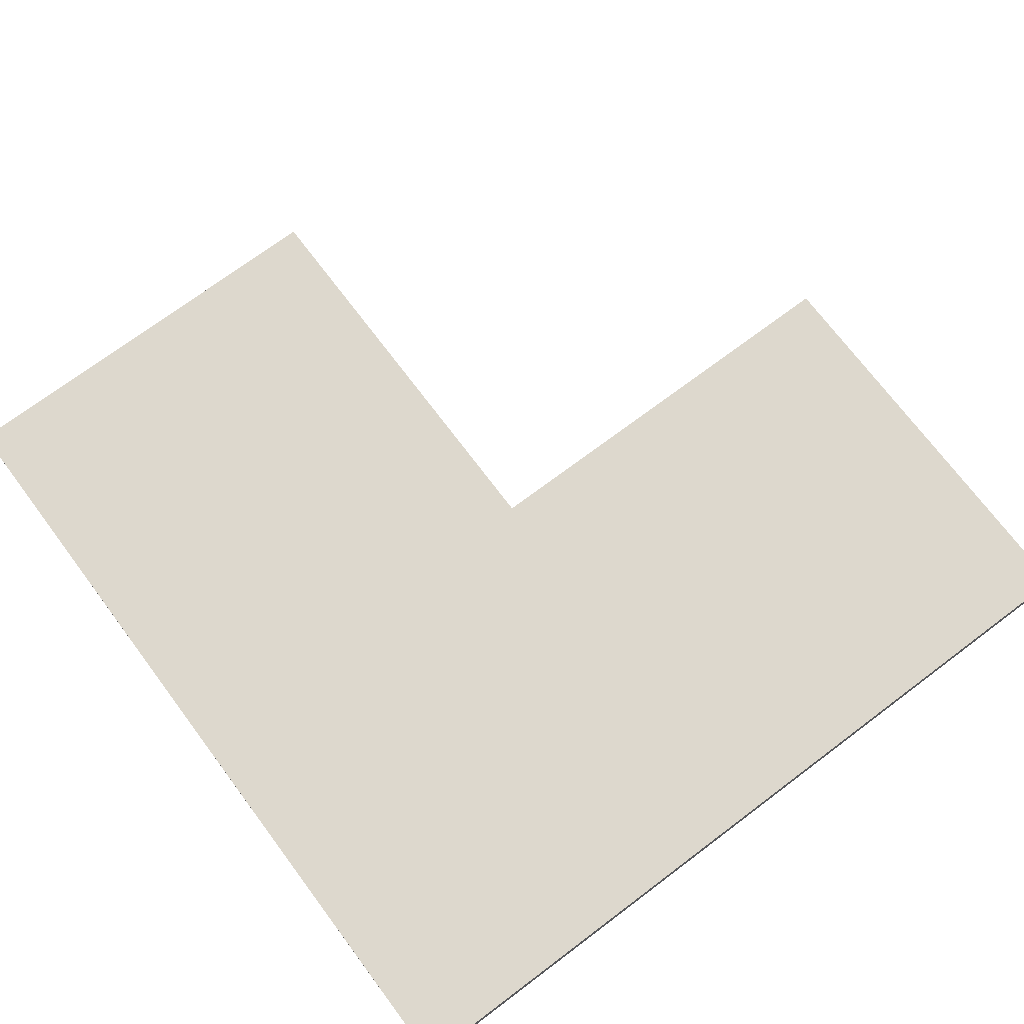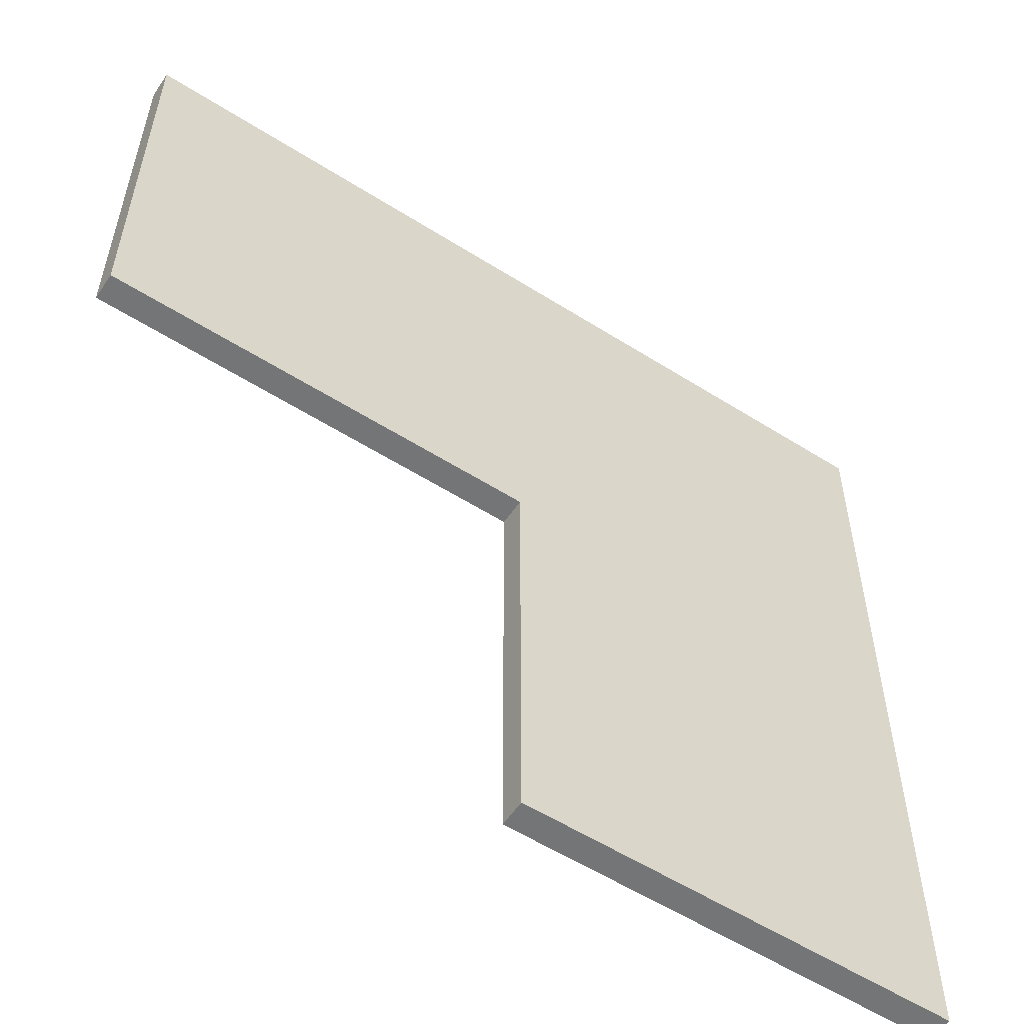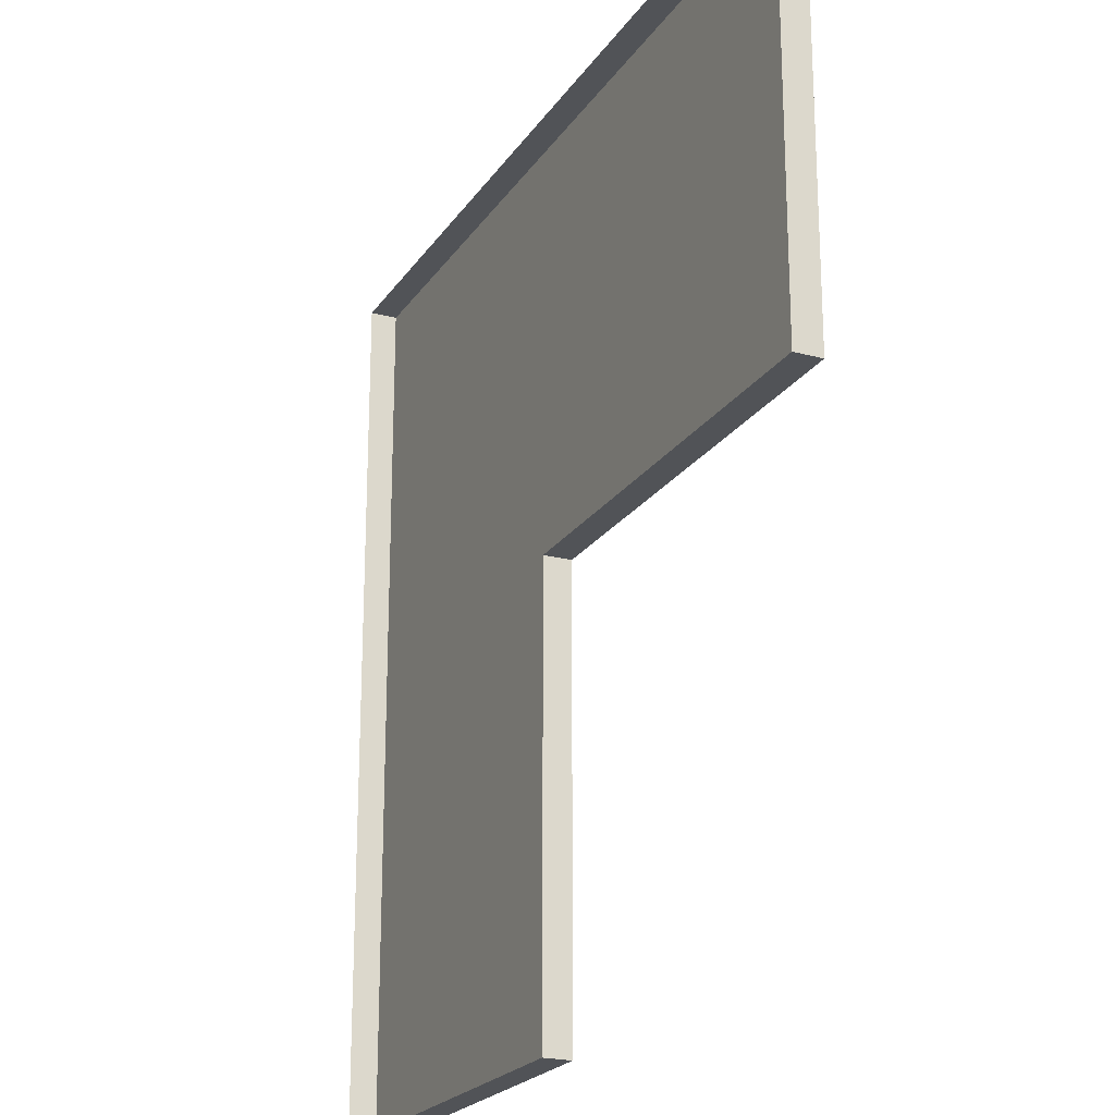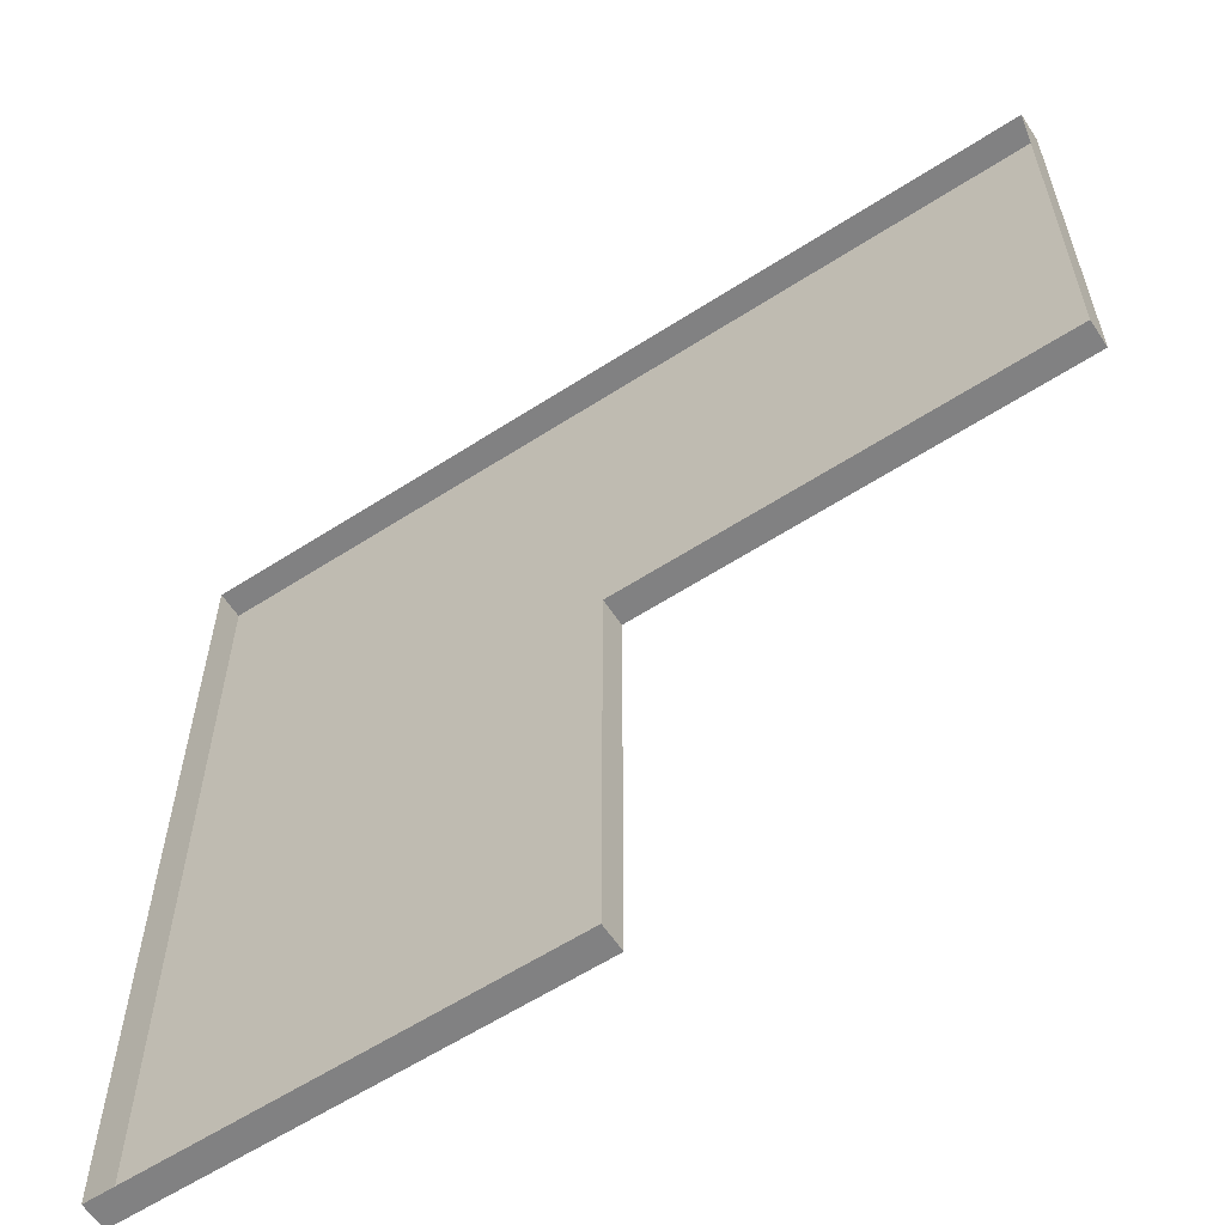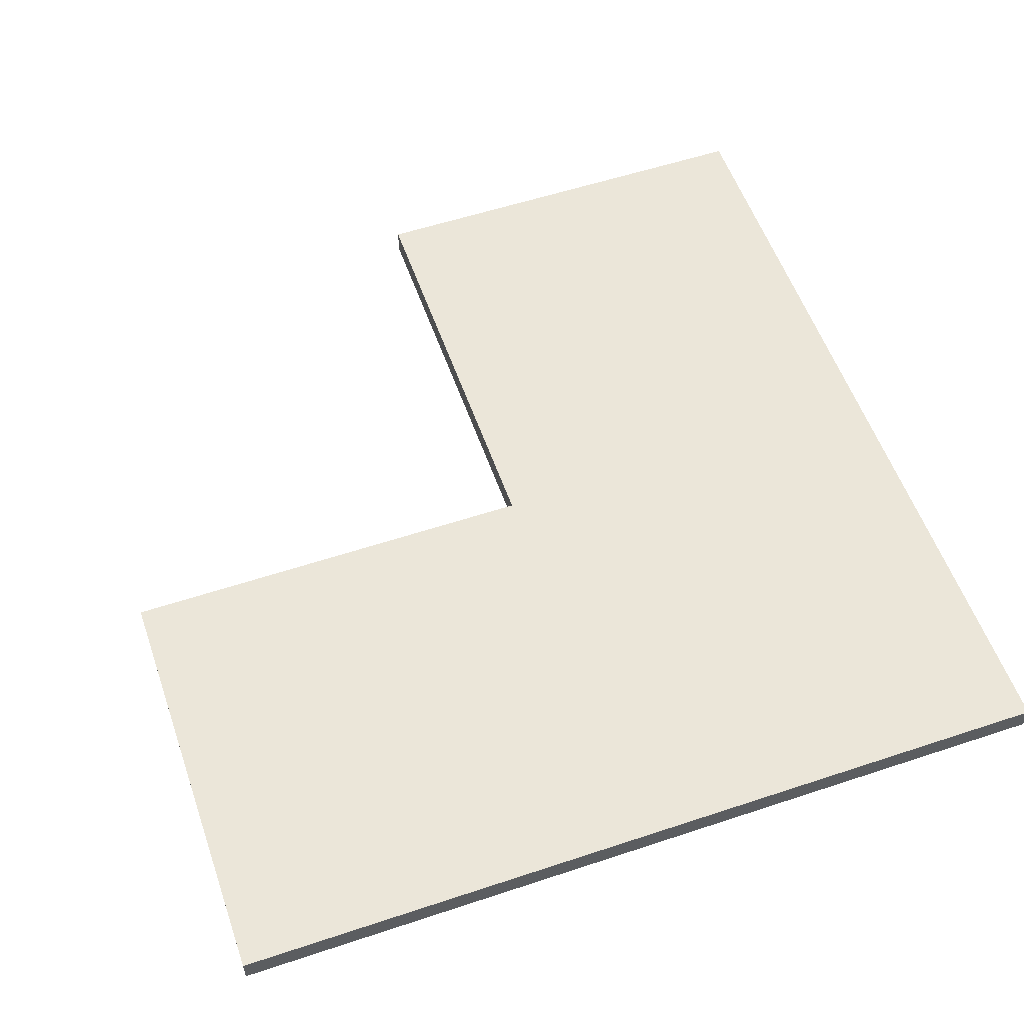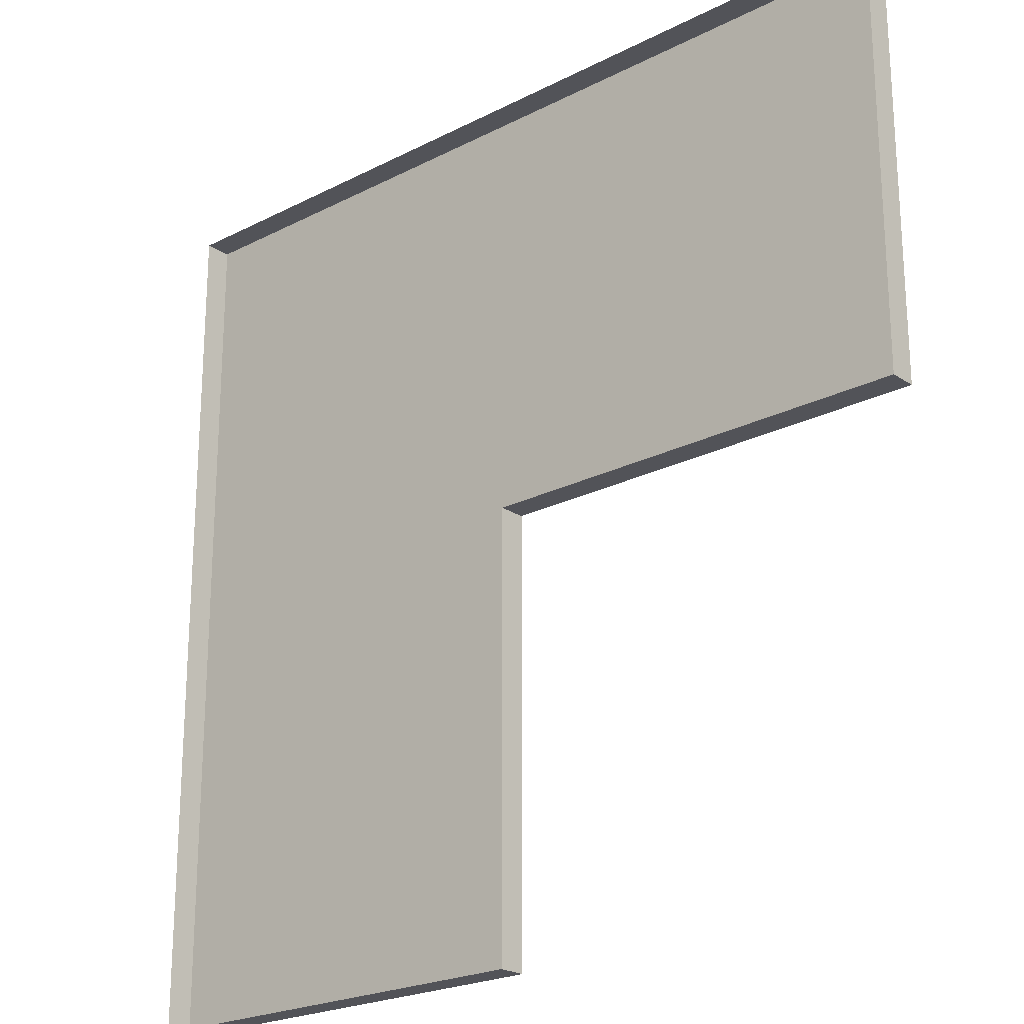
<metadata>
{"format":"obj","ext":"obj","renderer":"f3d","projection":"perspective","resolution":1024,"background":"white","views":[{"elev":72.1,"azim":-36.9,"up":"+Y"},{"elev":-56.5,"azim":146.5,"up":"+Z"},{"elev":-22.0,"azim":65.1,"up":"+Z"},{"elev":-60.4,"azim":33.4,"up":"+Z"},{"elev":56.1,"azim":-109.2,"up":"+Y"},{"elev":-22.6,"azim":41.4,"up":"+Z"}]}
</metadata>
<code>
g default
v 0 0 0
v 128 0 0
v 0 8 0
v 128 8 0
v 0 8 -128
v 128 8 -128
v 0 0 -128
v 128 0 -128
v 0 8 -256
v 128 8 -256
v 128 0 -256
v 0 0 -256
v 256 0 -128
v 256 0 0
v 256 8 -128
v 256 8 0
g nj_cement_walkway_Lturn_out_01
f 1 2 4 3
f 3 4 6 5
f 9 10 11 12
f 14 13 15 16
f 7 1 3 5
f 5 6 10 9
f 6 8 11 10
f 7 5 9 12
f 8 6 15 13
f 6 4 16 15
f 4 2 14 16

</code>
